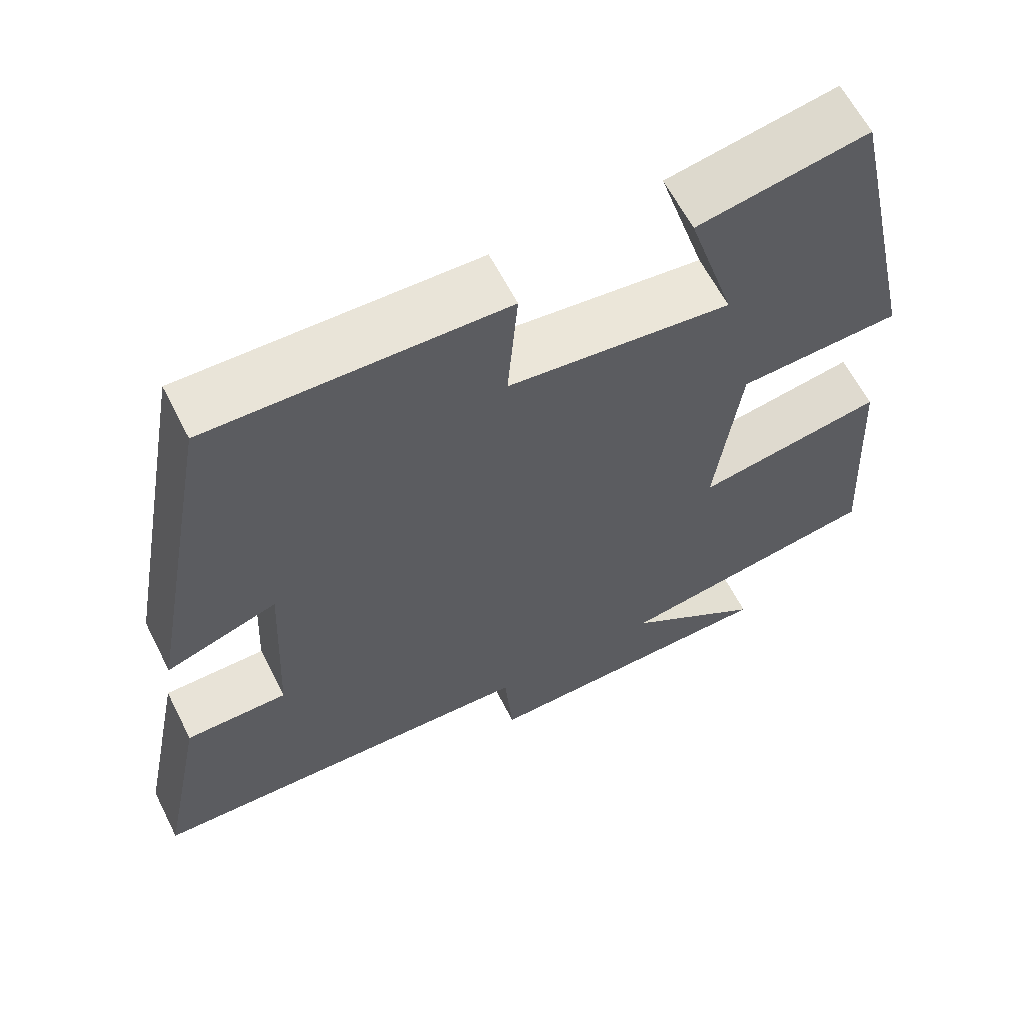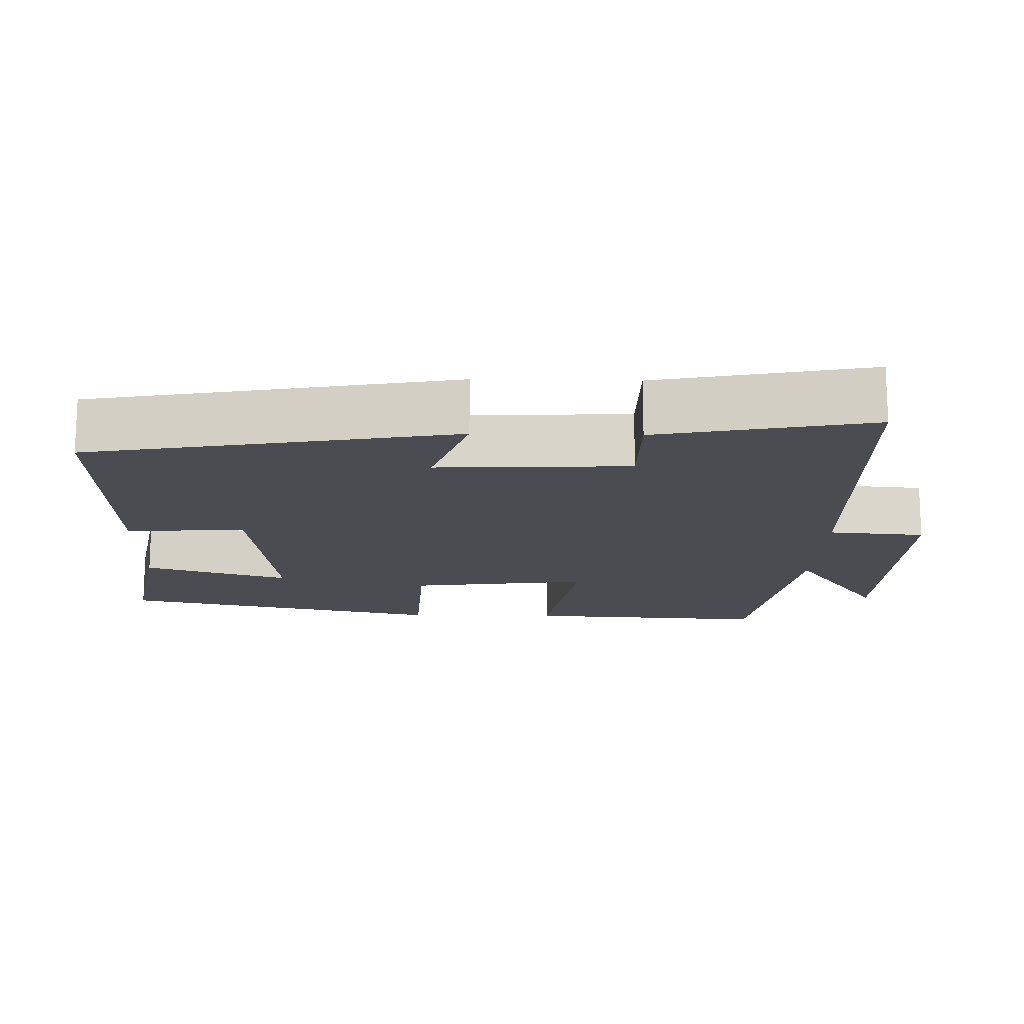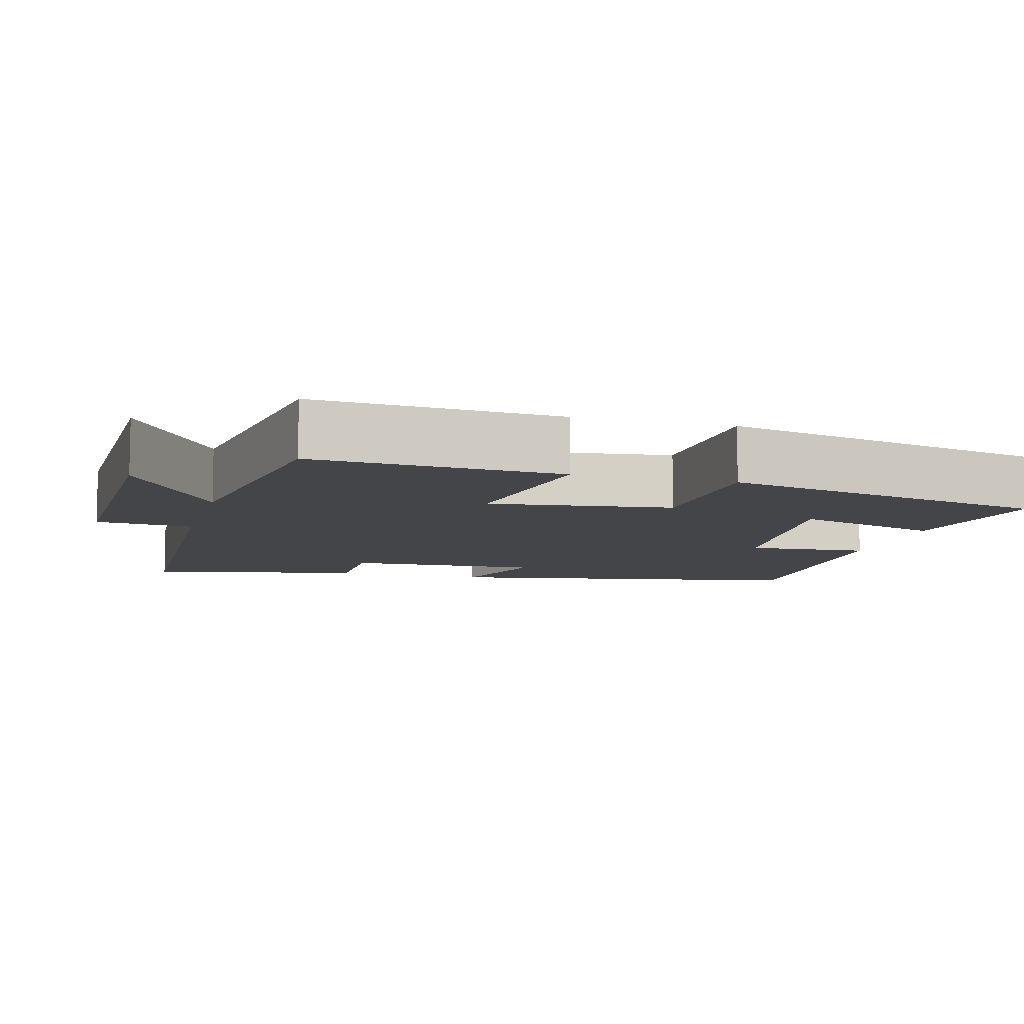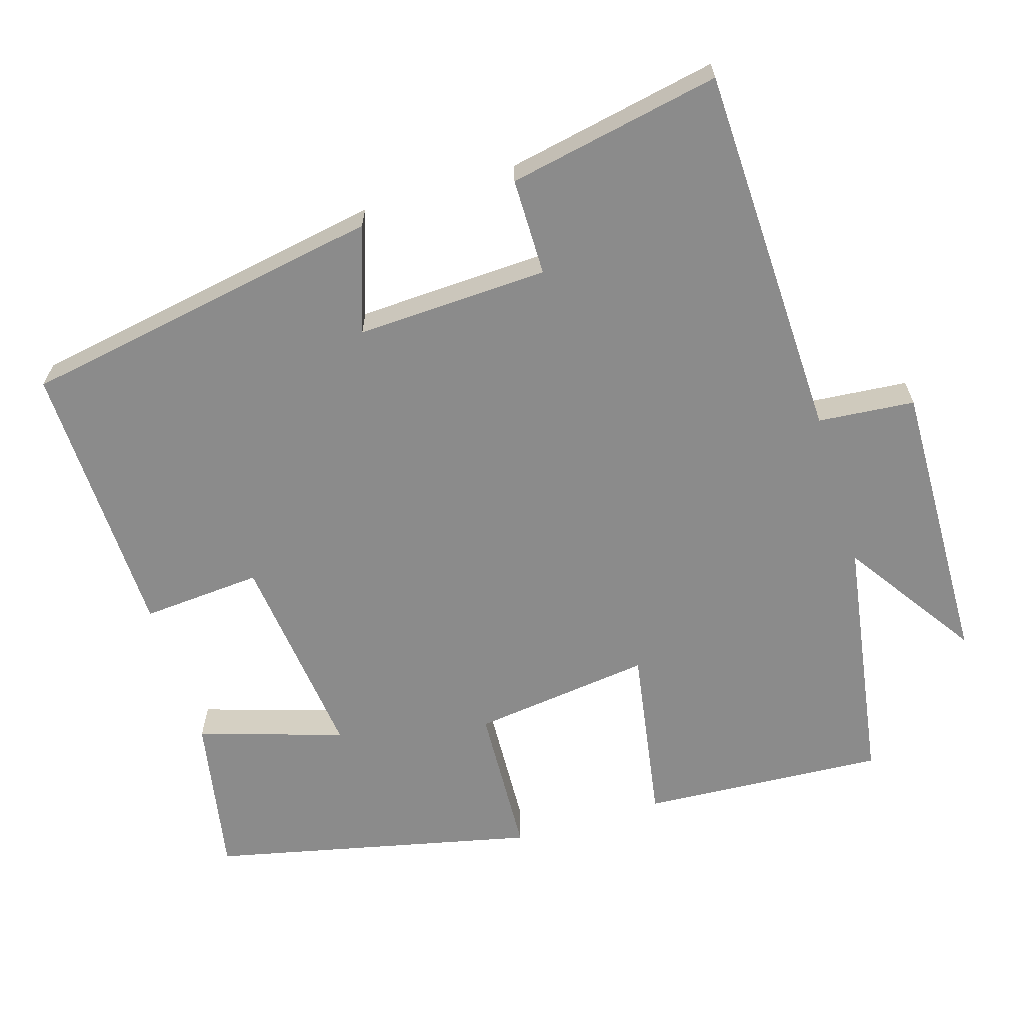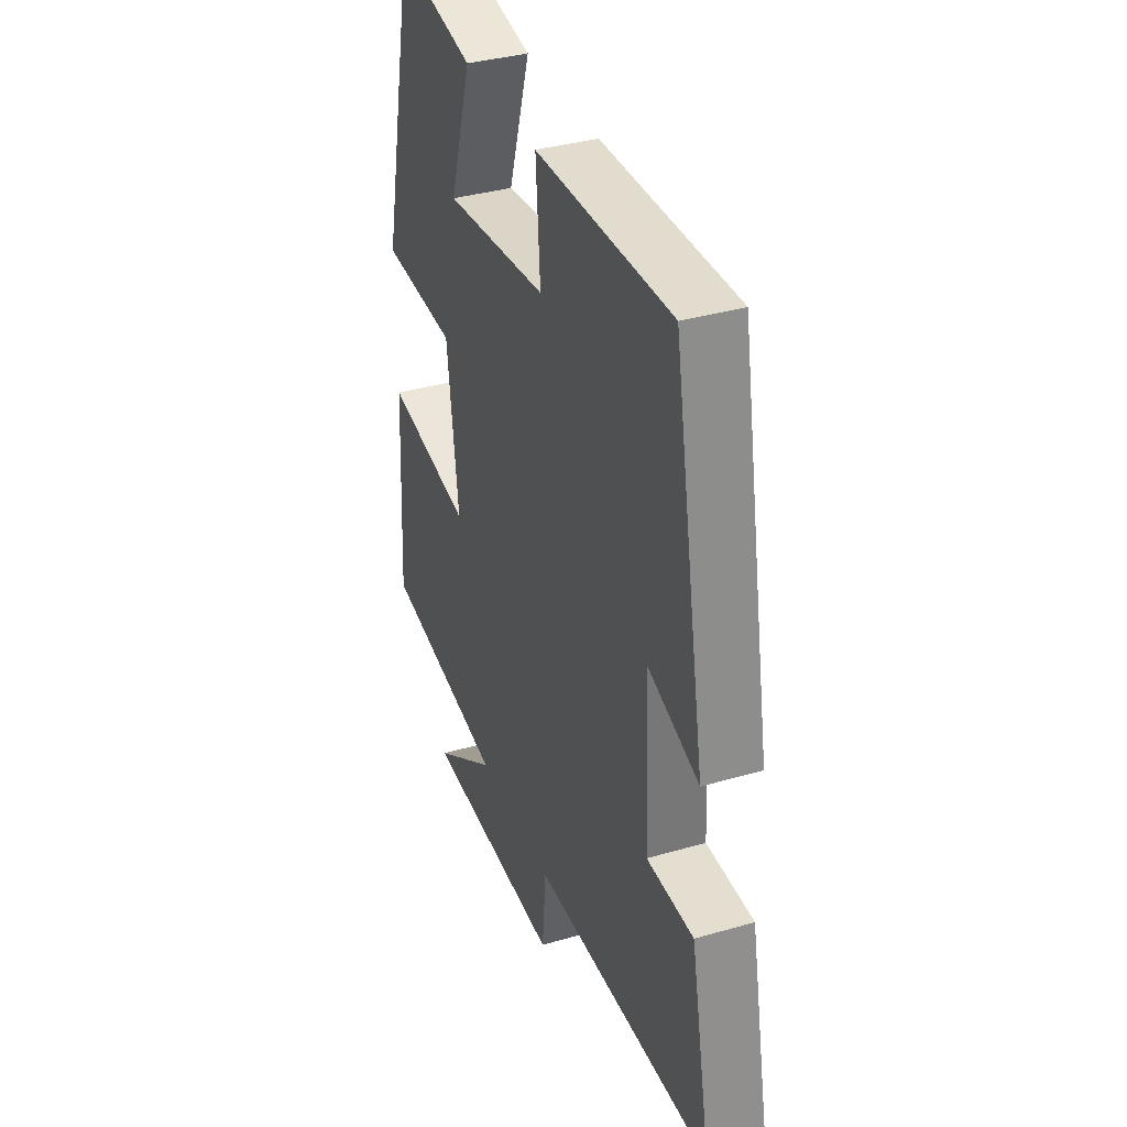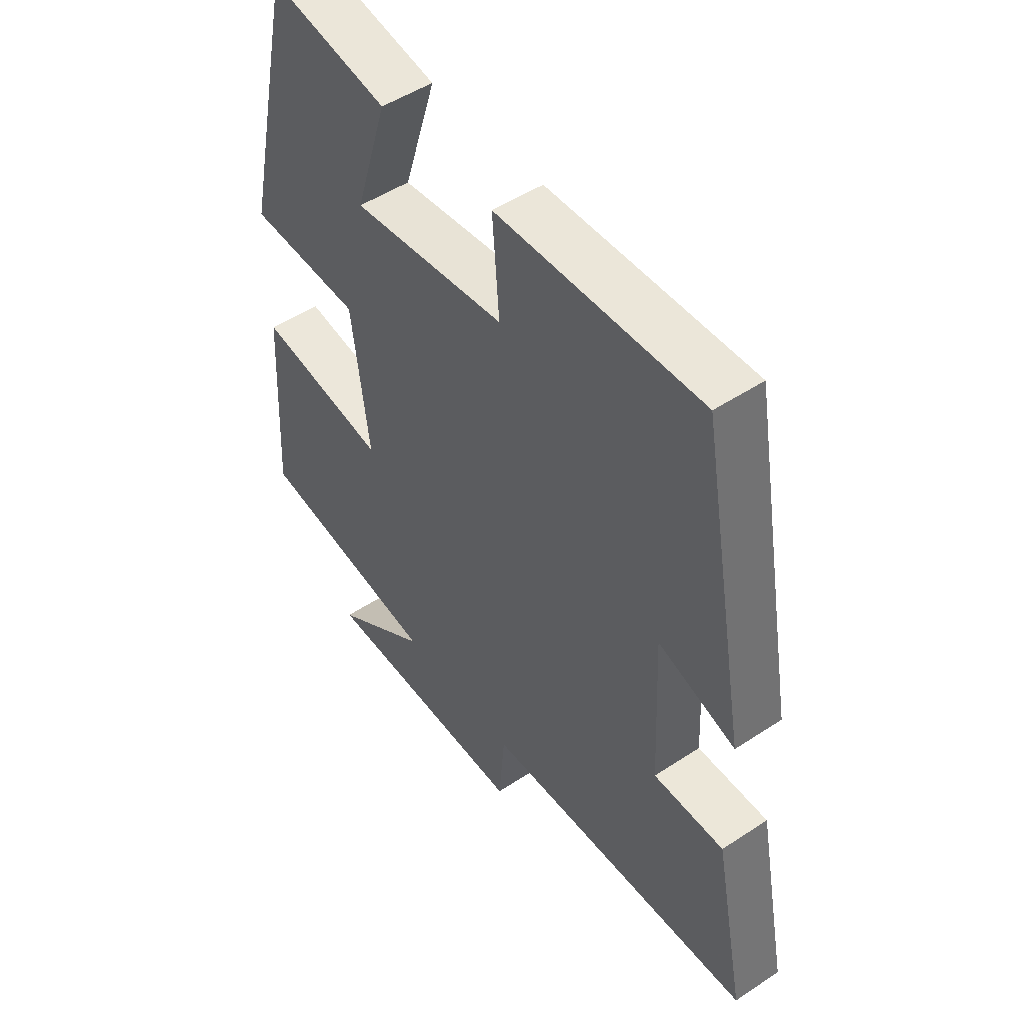
<metadata>
{"format":"obj","ext":"obj","renderer":"f3d","projection":"perspective","resolution":1024,"background":"white","views":[{"elev":62.2,"azim":153.1,"up":"+Z"},{"elev":-15.5,"azim":88.6,"up":"+Y"},{"elev":-8.8,"azim":-105.3,"up":"+Y"},{"elev":-63.8,"azim":106.8,"up":"+Y"},{"elev":36.5,"azim":69.3,"up":"+Z"},{"elev":49.8,"azim":53.9,"up":"+Z"}]}
</metadata>
<code>
v 0.41 0.07 0.511
v 0.5 0.07 0.018
v 0.356 0.07 0.066
v 0.368 0.07 -0.194
v 0.5 0.07 -0.194
v 0.558 0.07 -0.482
v 0.048 0.07 -0.5
v 0.037 0.07 -0.631
v -0.355 0.07 -0.623
v -0.176 0.07 -0.5
v -0.519 0.07 -0.447
v -0.5 0.07 -0.116
v -0.258 0.07 -0.155
v -0.29 0.07 0.089
v -0.5 0.07 0.098
v -0.403 0.07 0.54
v -0.184 0.07 0.5
v -0.245 0.07 0.303
v 0.043 0.07 0.337
v 0.03 0.07 0.5
v 0.41 0 0.511
v 0.5 0 0.018
v 0.356 0 0.066
v 0.368 0 -0.194
v 0.5 0 -0.194
v 0.558 0 -0.482
v 0.048 0 -0.5
v 0.037 0 -0.631
v -0.355 0 -0.623
v -0.176 0 -0.5
v -0.519 0 -0.447
v -0.5 0 -0.116
v -0.258 0 -0.155
v -0.29 0 0.089
v -0.5 0 0.098
v -0.403 0 0.54
v -0.184 0 0.5
v -0.245 0 0.303
v 0.043 0 0.337
v 0.03 0 0.5
f 19 20 1 2
f 18 19 2 3
f 15 16 17 18
f 14 15 18 3
f 13 14 3 4
f 10 11 12 13
f 10 13 4
f 7 8 9 10
f 6 7 10
f 4 5 6 10
f 22 21 40 39
f 23 22 39 38
f 38 37 36 35
f 23 38 35 34
f 24 23 34 33
f 33 32 31 30
f 24 33 30
f 30 29 28 27
f 30 27 26
f 30 26 25 24
f 1 21 22 2
f 2 22 23 3
f 3 23 24 4
f 4 24 25 5
f 5 25 26 6
f 6 26 27 7
f 7 27 28 8
f 8 28 29 9
f 9 29 30 10
f 10 30 31 11
f 11 31 32 12
f 12 32 33 13
f 13 33 34 14
f 14 34 35 15
f 15 35 36 16
f 16 36 37 17
f 17 37 38 18
f 18 38 39 19
f 19 39 40 20
f 20 40 21 1

</code>
